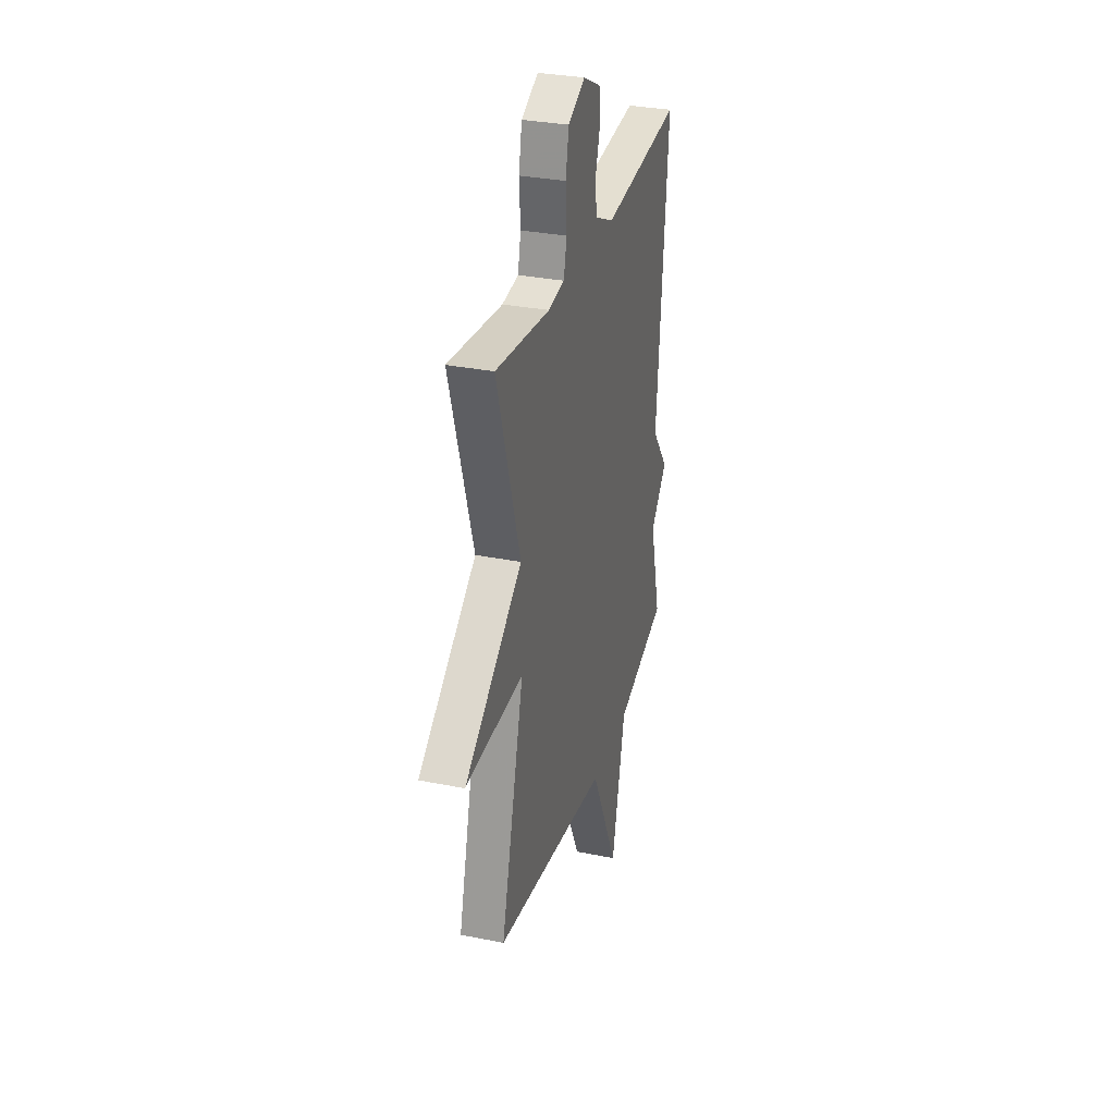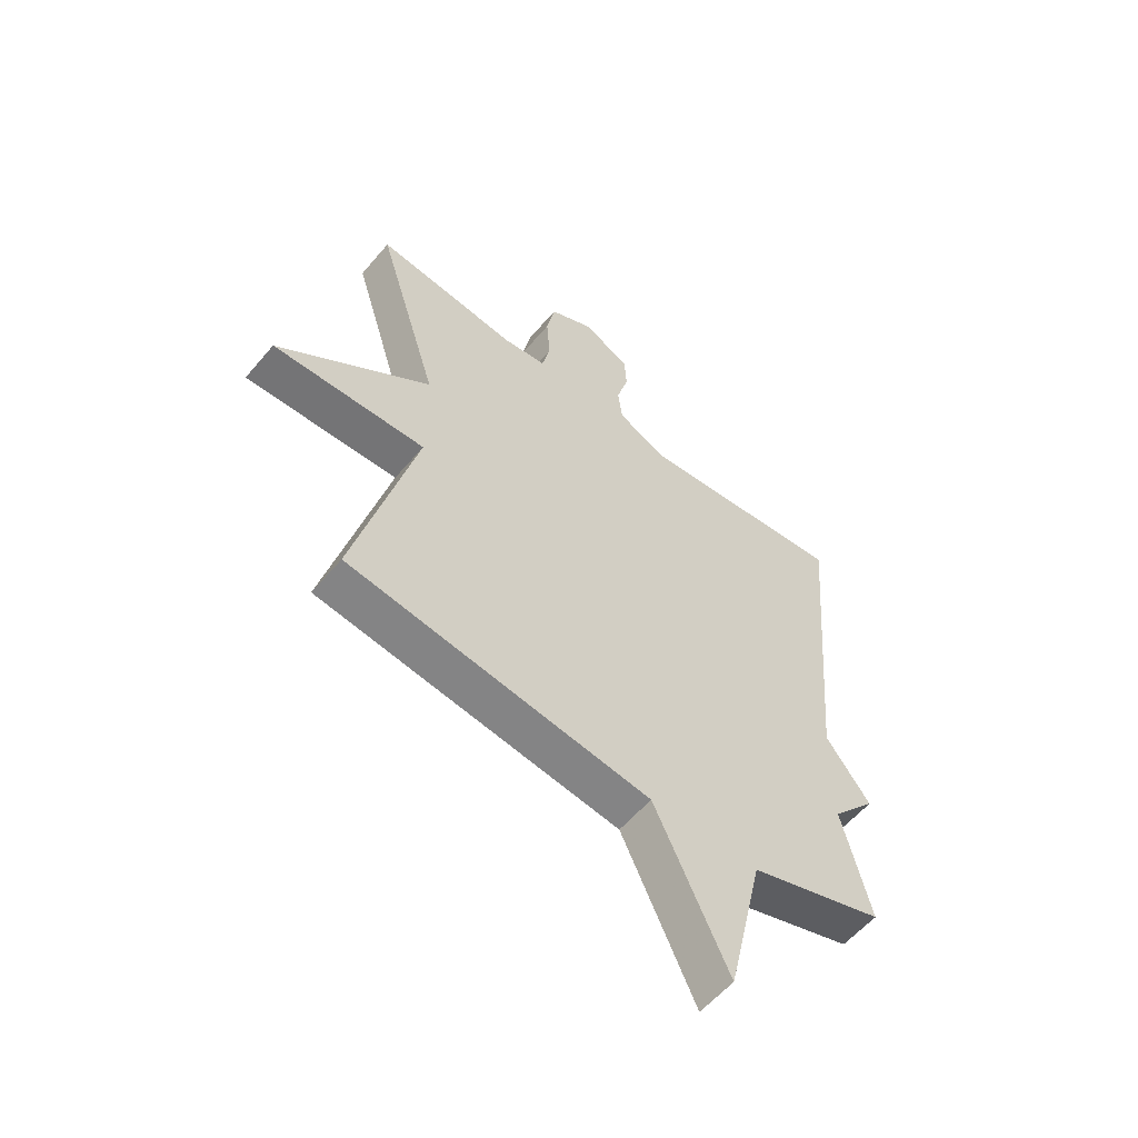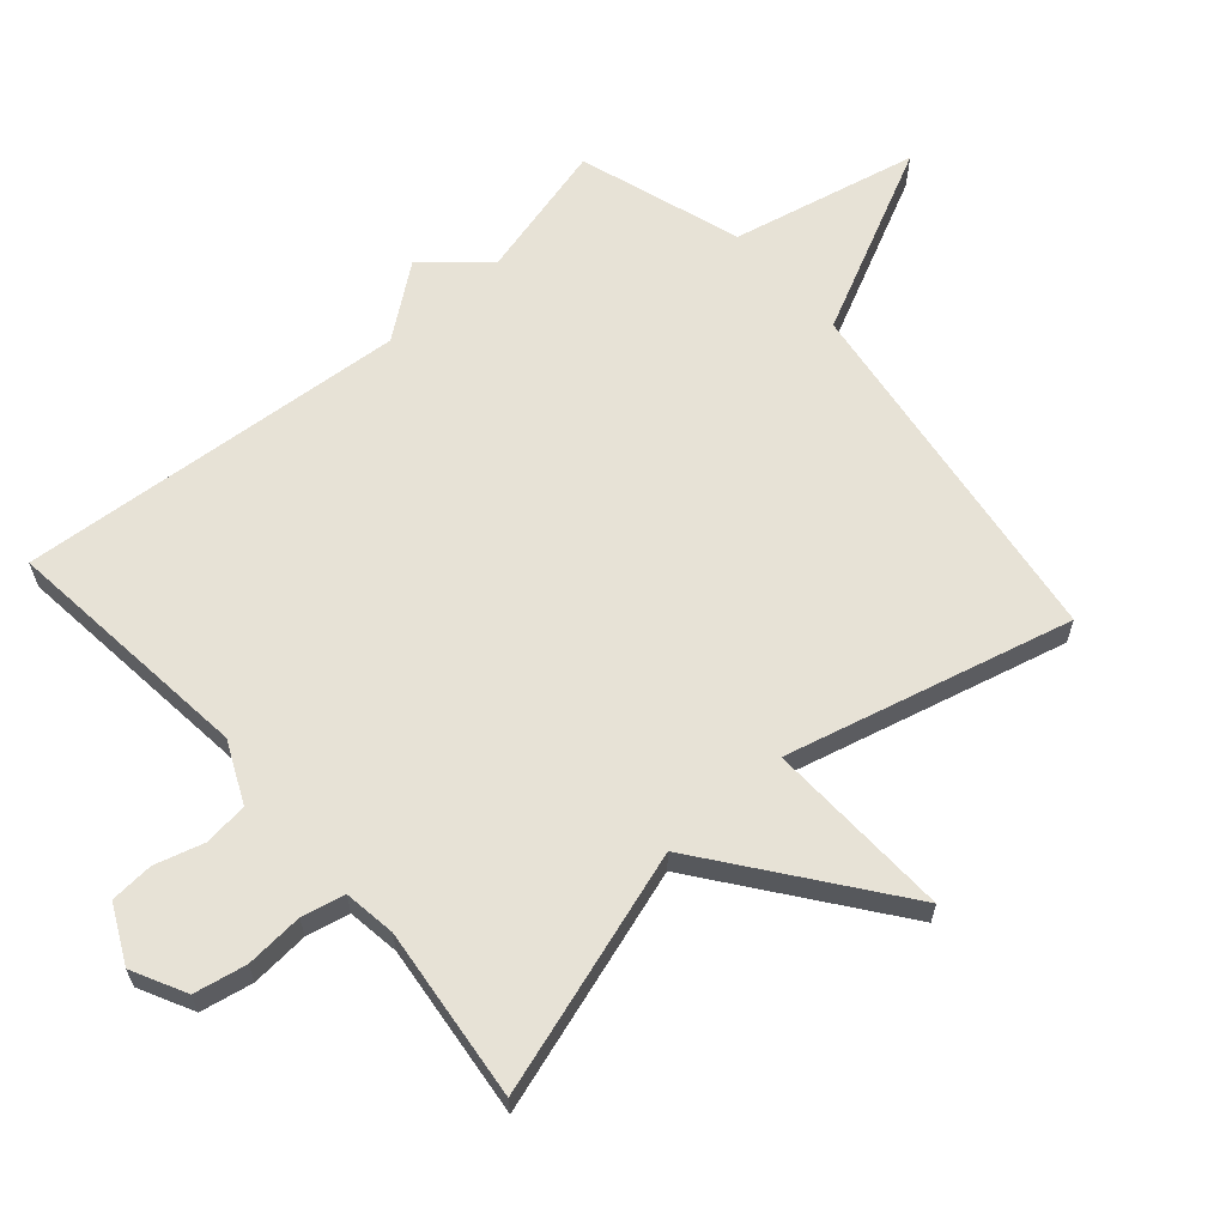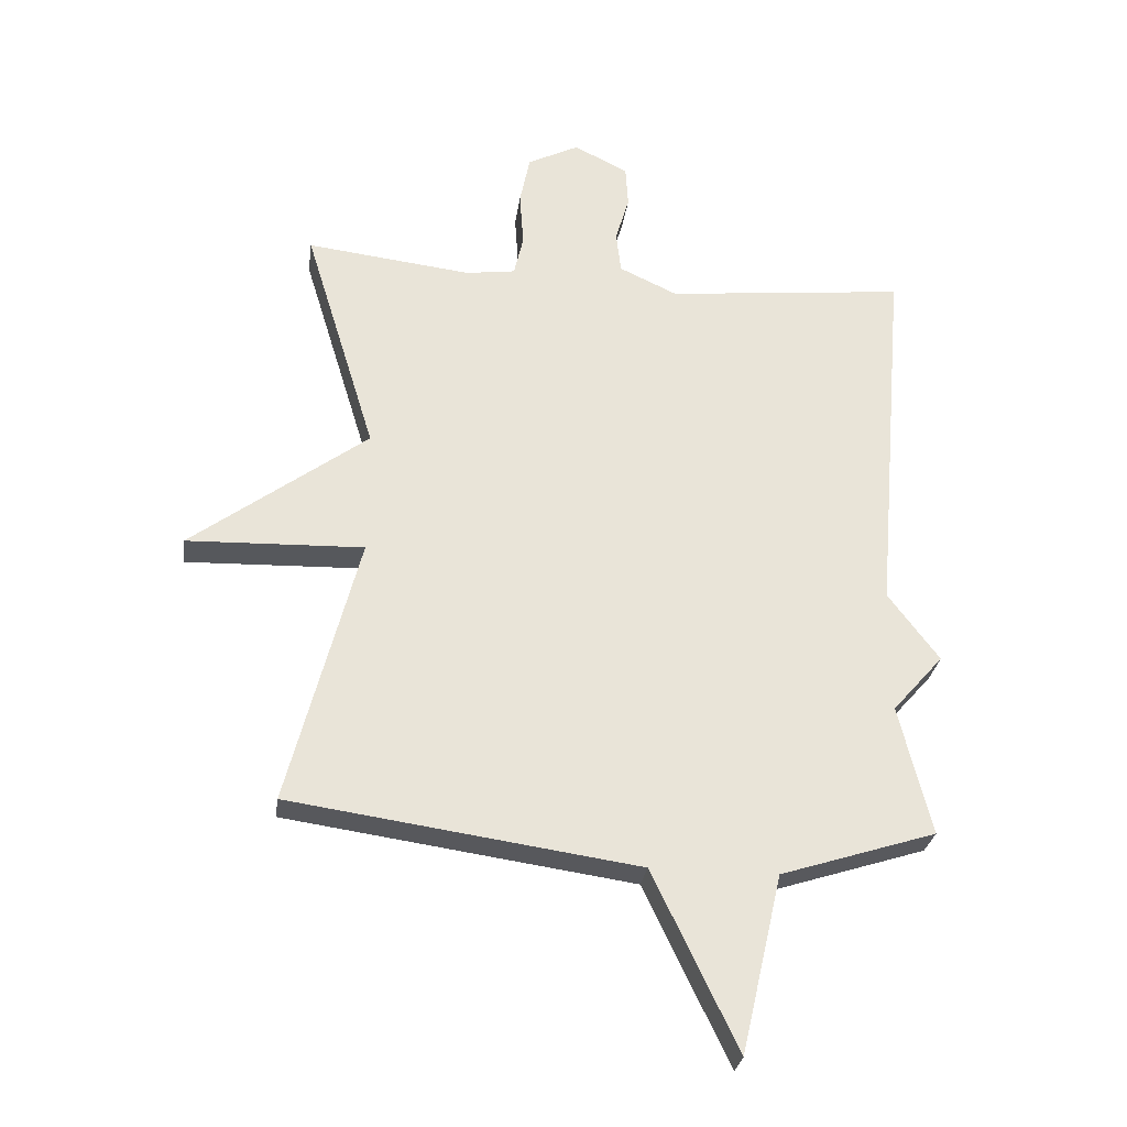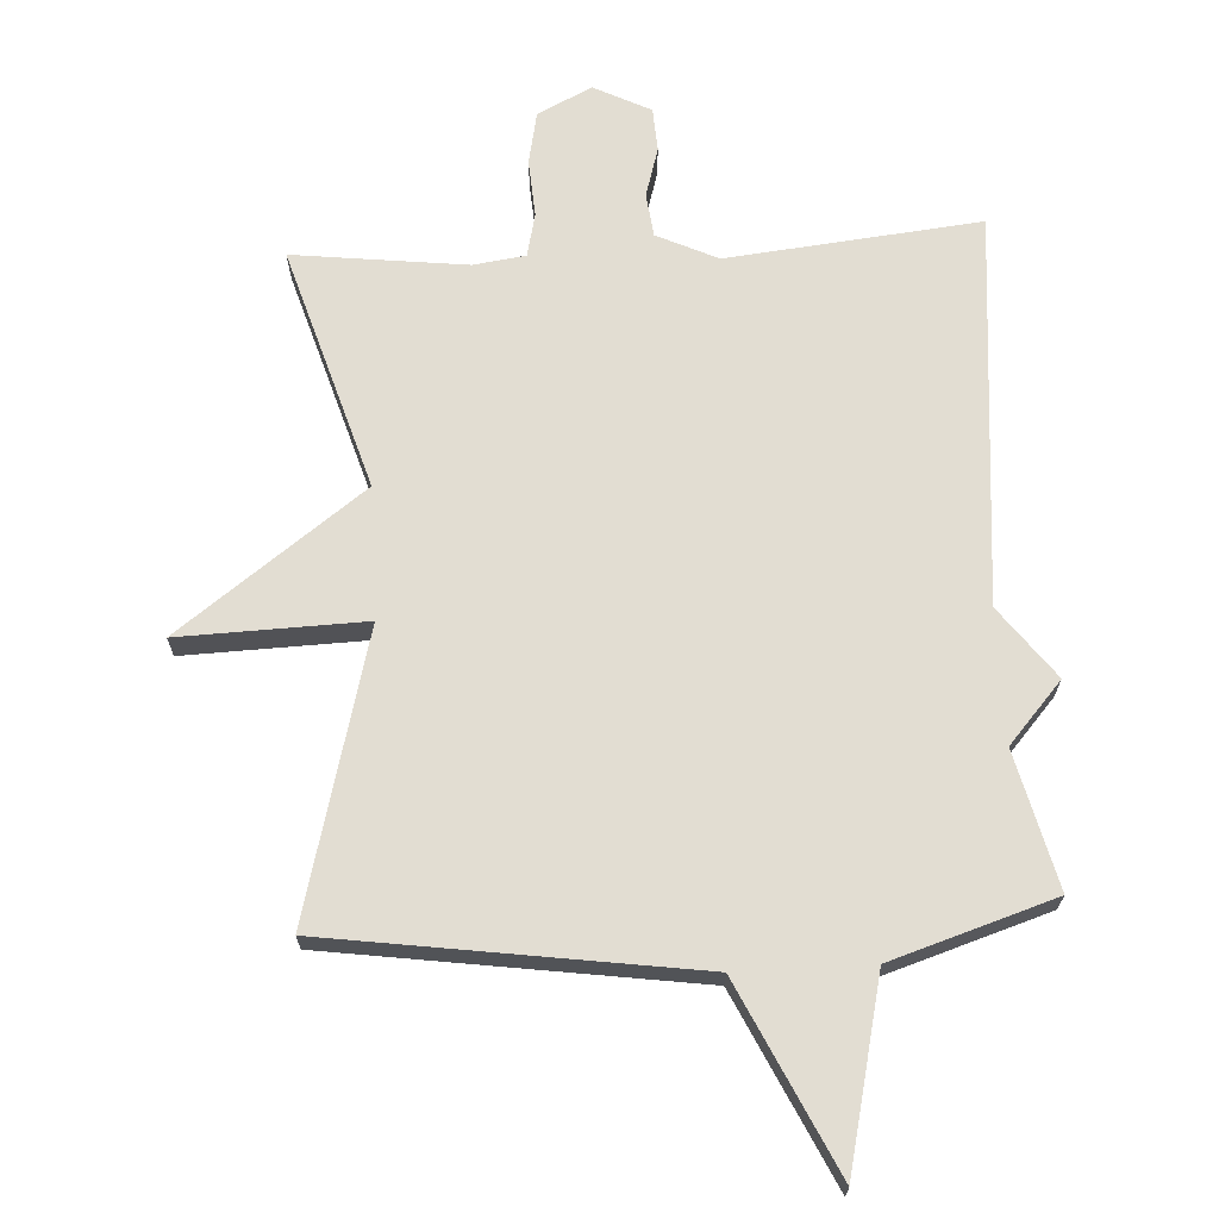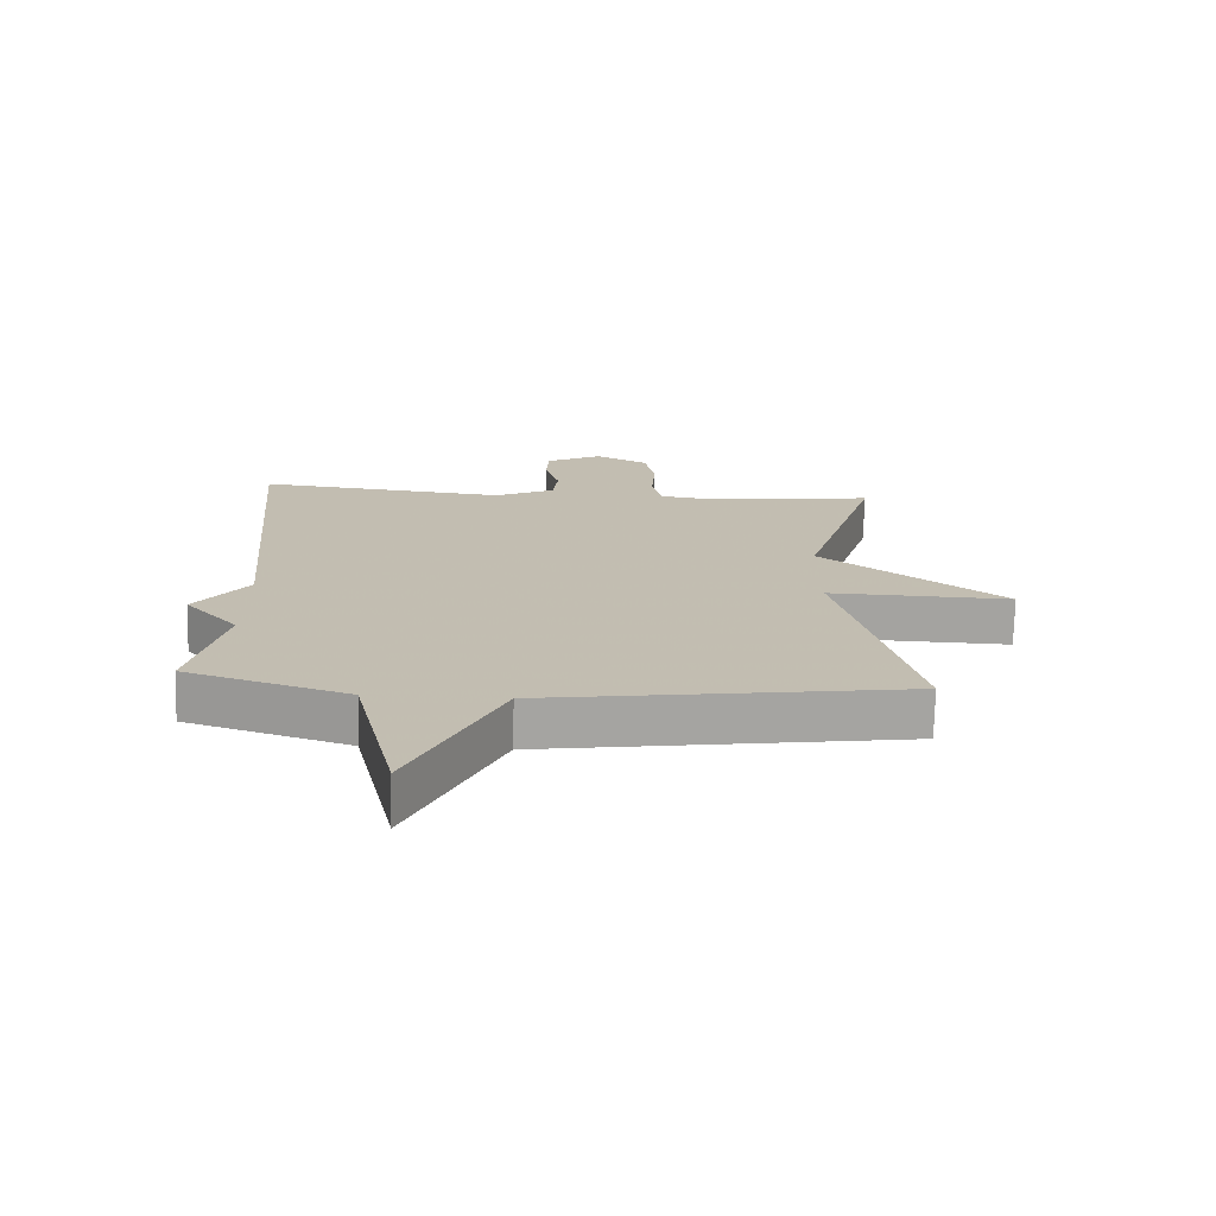
<metadata>
{"format":"obj","ext":"obj","renderer":"f3d","projection":"perspective","resolution":1024,"background":"white","views":[{"elev":31.6,"azim":105.9,"up":"+Z"},{"elev":-57.3,"azim":140.4,"up":"+Z"},{"elev":63.3,"azim":48.5,"up":"+Y"},{"elev":-28.4,"azim":172.2,"up":"+Z"},{"elev":68.2,"azim":176.9,"up":"+Y"},{"elev":-73.1,"azim":-1.4,"up":"+Z"}]}
</metadata>
<code>
v 0.5 0.07 -0.5
v -0.053 0.07 -0.579
v -0.188 0.07 -0.862
v -0.253 0.07 -0.579
v -0.5 0.07 -0.5
v -0.449 0.07 -0.293
v -0.53 0.07 -0.201
v -0.449 0.07 -0.093
v -0.5 0.07 0.5
v -0.117 0.07 0.46
v -0.025 0.07 0.503
v -0.017 0.07 0.569
v -0.039 0.07 0.644
v -0.035 0.07 0.71
v 0.051 0.07 0.753
v 0.133 0.07 0.712
v 0.149 0.07 0.633
v 0.143 0.07 0.545
v 0.158 0.07 0.48
v 0.237 0.07 0.469
v 0.5 0.07 0.5
v 0.387 0.07 0.132
v 0.668 0.07 -0.077
v 0.387 0.07 -0.068
v 0.5 0 -0.5
v -0.053 0 -0.579
v -0.188 0 -0.862
v -0.253 0 -0.579
v -0.5 0 -0.5
v -0.449 0 -0.293
v -0.53 0 -0.201
v -0.449 0 -0.093
v -0.5 0 0.5
v -0.117 0 0.46
v -0.025 0 0.503
v -0.017 0 0.569
v -0.039 0 0.644
v -0.035 0 0.71
v 0.051 0 0.753
v 0.133 0 0.712
v 0.149 0 0.633
v 0.143 0 0.545
v 0.158 0 0.48
v 0.237 0 0.469
v 0.5 0 0.5
v 0.387 0 0.132
v 0.668 0 -0.077
v 0.387 0 -0.068
f 22 23 24
f 20 21 22
f 19 20 22 24
f 16 17 18
f 15 16 18
f 14 15 18
f 13 14 18
f 12 13 18
f 11 12 18 19
f 24 1 2
f 19 24 2
f 11 19 2
f 10 11 2
f 6 7 8
f 4 5 6
f 4 6 8
f 2 3 4
f 10 2 4
f 9 10 4
f 4 8 9
f 48 47 46
f 46 45 44
f 48 46 44 43
f 42 41 40
f 42 40 39
f 42 39 38
f 42 38 37
f 42 37 36
f 43 42 36 35
f 26 25 48
f 26 48 43
f 26 43 35
f 26 35 34
f 32 31 30
f 30 29 28
f 32 30 28
f 28 27 26
f 28 26 34
f 28 34 33
f 33 32 28
f 1 25 26 2
f 2 26 27 3
f 3 27 28 4
f 4 28 29 5
f 5 29 30 6
f 6 30 31 7
f 7 31 32 8
f 8 32 33 9
f 9 33 34 10
f 10 34 35 11
f 11 35 36 12
f 12 36 37 13
f 13 37 38 14
f 14 38 39 15
f 15 39 40 16
f 16 40 41 17
f 17 41 42 18
f 18 42 43 19
f 19 43 44 20
f 20 44 45 21
f 21 45 46 22
f 22 46 47 23
f 23 47 48 24
f 24 48 25 1

</code>
